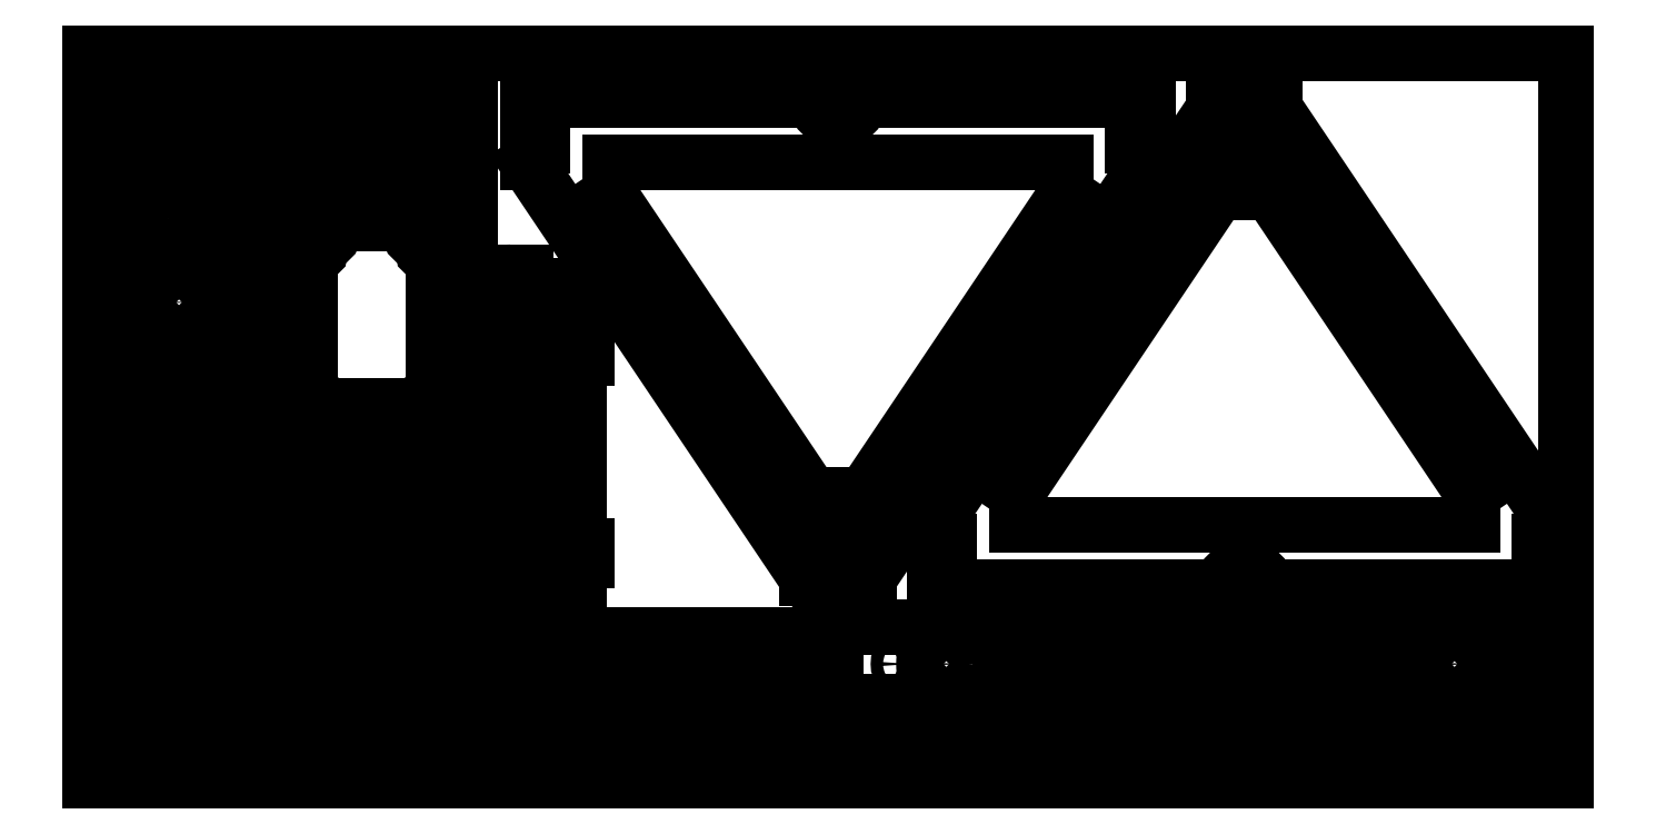
<metadata>
{"format":"dxf","ext":"dxf","renderer":"ezdxf+matplotlib","layout":"modelspace","background":"white","min_lineweight":24,"dpi":150}
</metadata>
<code>
0
SECTION
2
ENTITIES
0
INSERT
8
0
2
frame_upper_piece
10
135
20
14.4
30
0
0
INSERT
8
0
2
frame_main
10
400.3
20
453.1
30
0
50
180
0
INSERT
8
0
2
frame_bottom_piece
10
607.6
20
-28.19
30
0
50
90
0
INSERT
8
0
2
y_frame_pieces
10
129.2
20
-13.57
30
0
50
90
0
INSERT
8
0
2
y_frame_pieces
10
129.3
20
25.43
30
0
50
90
0
INSERT
8
0
2
y_bushing_mount
10
-354
20
179.8
30
0
50
270
0
INSERT
8
0
2
y_stage
10
-340.3
20
183.1
30
0
0
INSERT
8
0
2
y_bushing_mount
10
-354.9
20
130.7
30
0
50
270
0
INSERT
8
0
2
y_side_support
10
-3.344
20
322.7
30
0
50
180
0
INSERT
8
0
2
y_side_support
10
-38.83
20
332.1
30
0
50
180
0
INSERT
8
0
2
x_mount1
10
-282.8
20
360.7
30
0
0
INSERT
8
0
2
x_mount2
10
-249.3
20
296.9
30
0
50
90
0
INSERT
8
0
2
belt_clamp
10
-240.4
20
349.9
30
0
50
90
0
INSERT
8
0
2
belt_clamp
10
-240.4
20
337.9
30
0
50
90
0
INSERT
8
0
2
belt_clamp
10
-240.4
20
325.9
30
0
50
90
0
INSERT
8
0
2
belt_clamp
10
-240.4
20
313.9
30
0
50
90
0
INSERT
8
0
2
y_motor_mount
10
-194.1
20
348.4
30
0
0
INSERT
8
0
2
y_idler
10
-231.4
20
188.1
30
0
41
-1
42
1
43
1
0
LINE
8
dimension
10
-350.3
20
450.6
30
0
11
-350.3
21
-36.13
31
0
0
LINE
8
dimension
10
-350.3
20
-36.13
30
0
11
637
21
-36.13
31
0
0
LINE
8
dimension
10
637
20
-36.13
30
0
11
637
21
450.6
31
0
0
LINE
8
dimension
10
637
20
450.6
30
0
11
-350.3
21
450.6
31
0
0
INSERT
8
0
2
x_bar_holder
10
-263.8
20
309.7
30
0
50
270
0
INSERT
8
0
2
x_idler
10
-311.2
20
206.4
30
0
0
INSERT
8
0
2
x_bar_holder
10
-207.6
20
288.5
30
0
50
90
0
INSERT
8
0
2
electronics_mounting_plate
10
-120.6
20
214.4
30
0
50
90
0
INSERT
8
0
2
frame_main
10
171.3
20
59.15
30
0
0
INSERT
8
0
2
x_motor_mount
10
-312
20
251.2
30
0
0
ENDSEC
0
EOF

</code>
